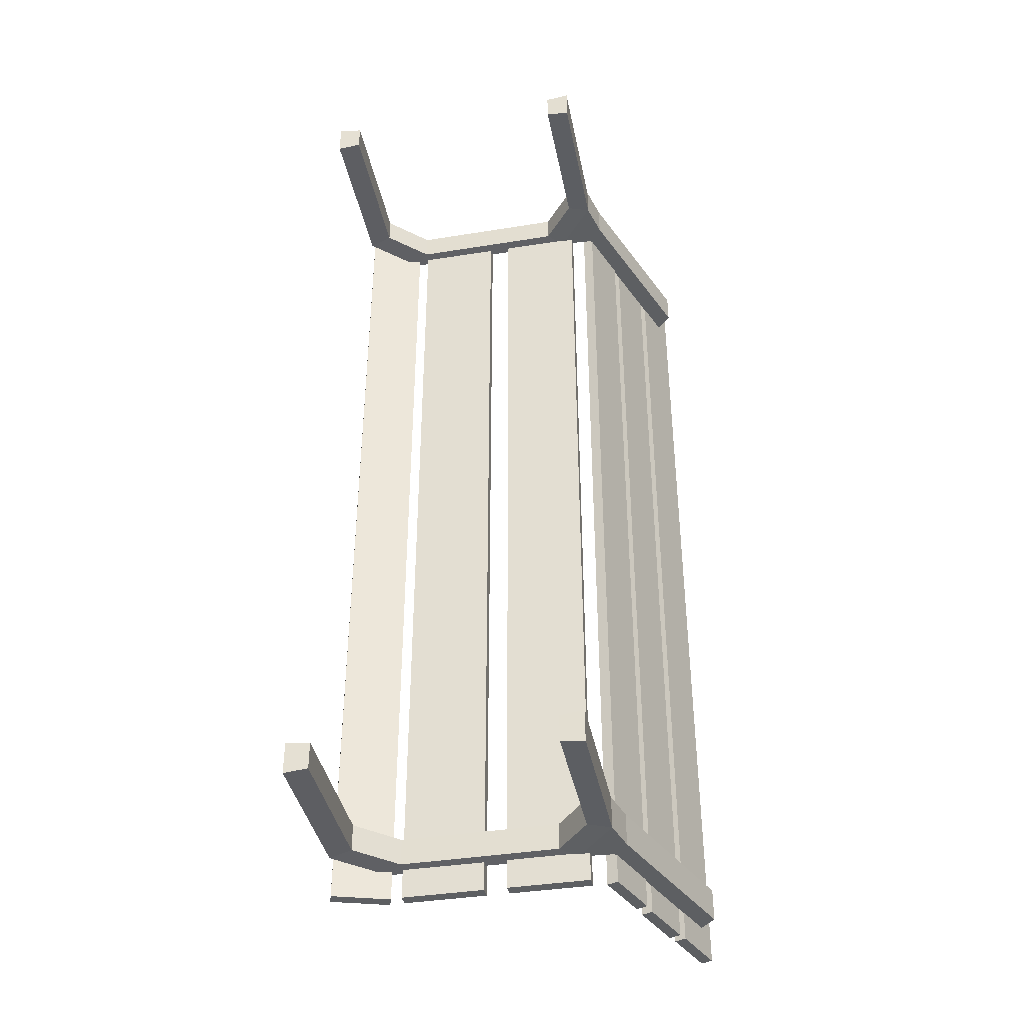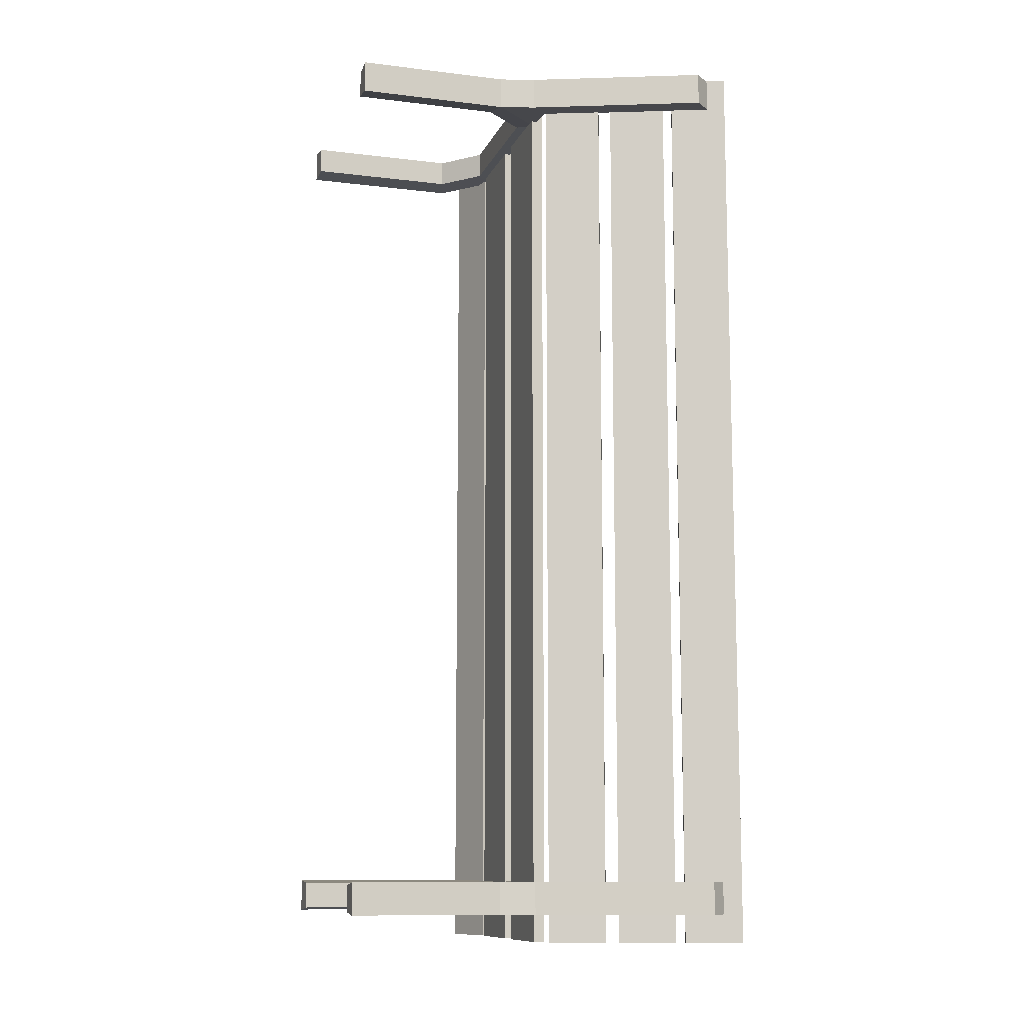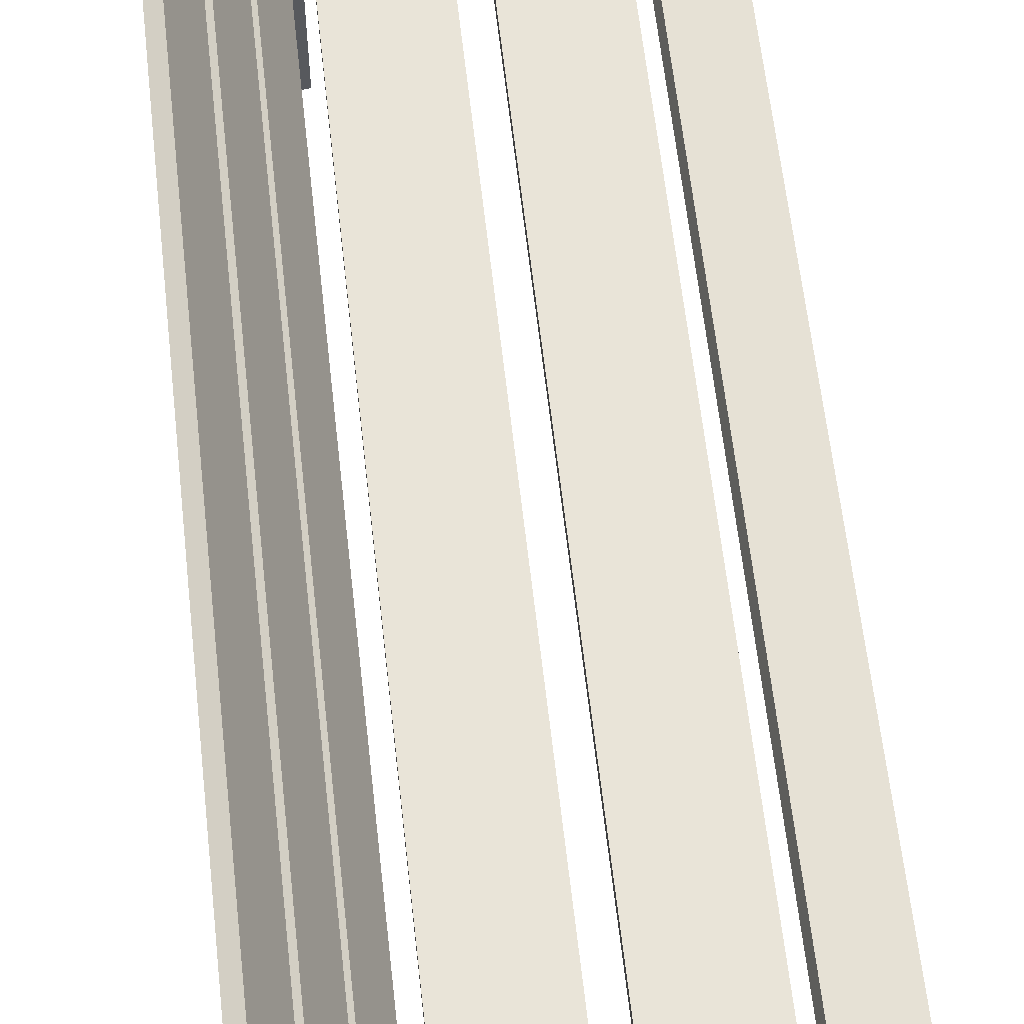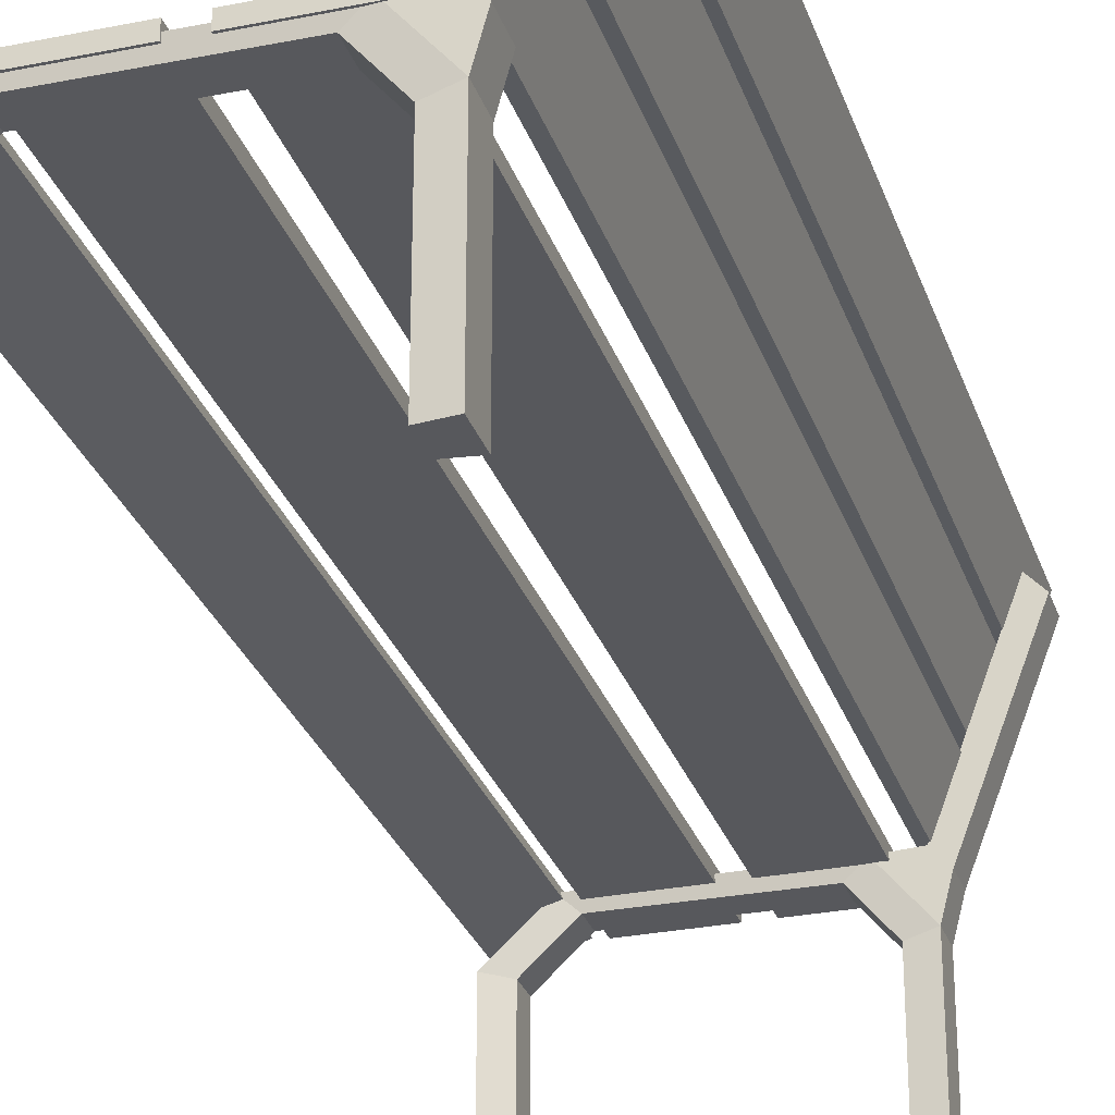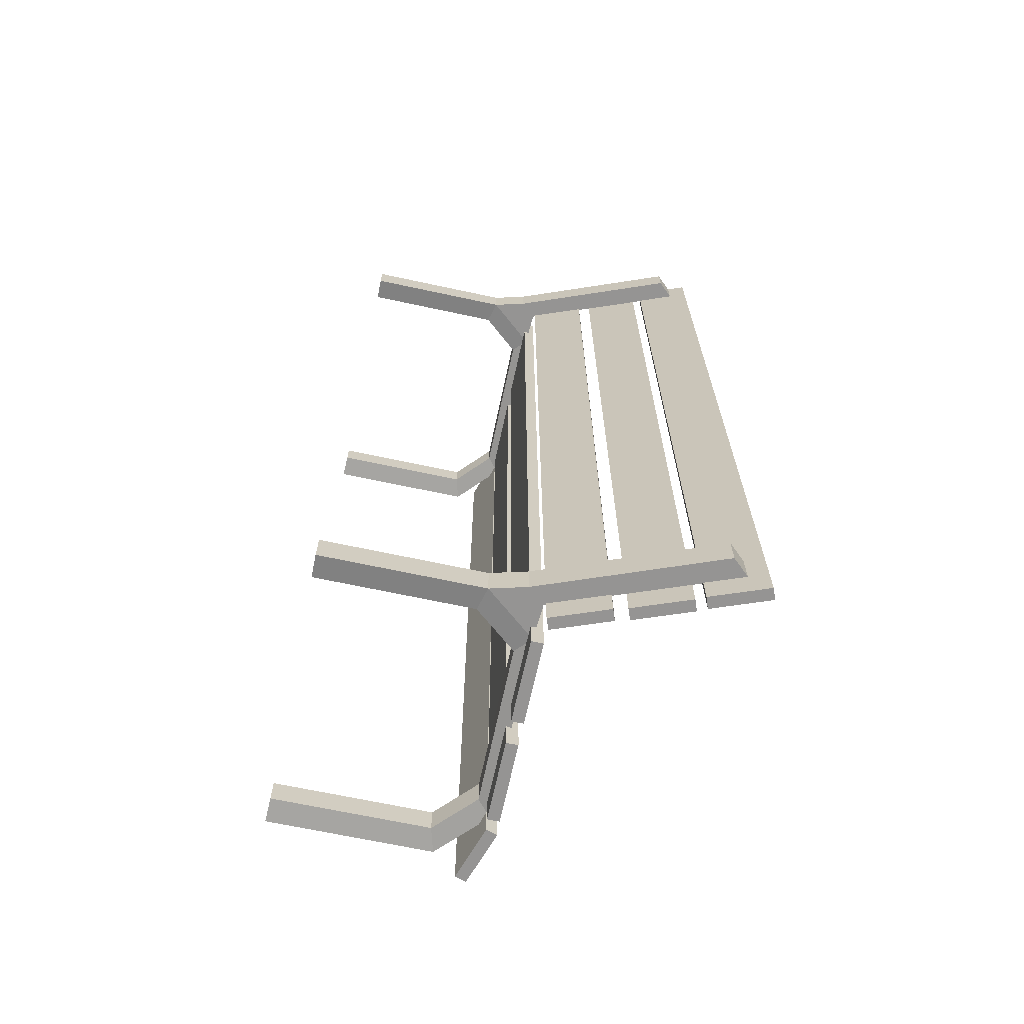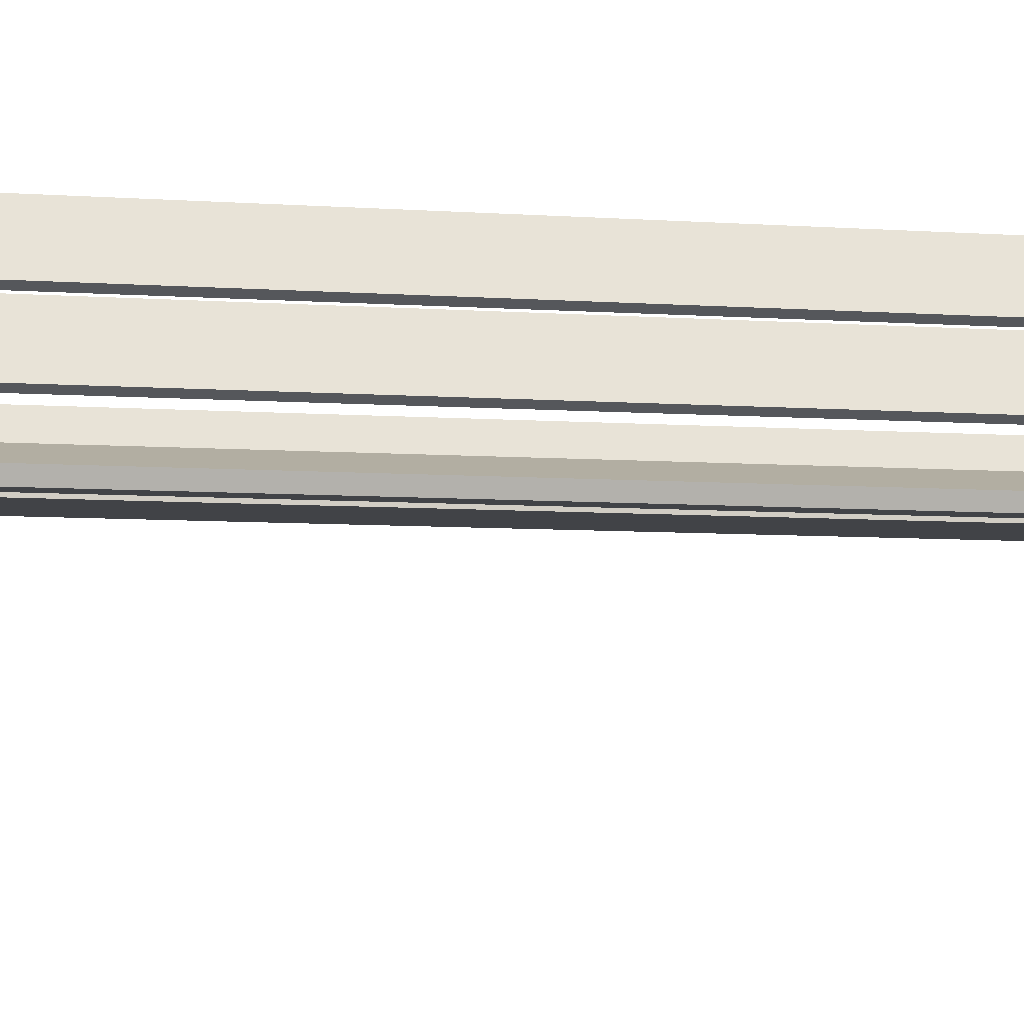
<metadata>
{"format":"obj","ext":"obj","renderer":"f3d","projection":"perspective","resolution":1024,"background":"white","views":[{"elev":-39.5,"azim":11.1,"up":"+Z"},{"elev":-10.8,"azim":73.2,"up":"+Z"},{"elev":60.6,"azim":173.7,"up":"+Y"},{"elev":-28.6,"azim":16.9,"up":"+Y"},{"elev":-67.1,"azim":77.8,"up":"+Z"},{"elev":-7.0,"azim":-101.8,"up":"+Y"}]}
</metadata>
<code>
o Seat_Cube.010
v 0 0 0.5372
v 0.000139 1.554 0.5365
v -0.408 2.049 0.5365
v -2.318 2.058 0.5368
v -2.8 1.612 0.5368
v -2.8 0.006982 0.5368
v 0 0 0.2088
v 0.000139 1.554 0.2081
v -0.408 2.049 0.2081
v -2.318 2.058 0.2084
v -2.8 1.612 0.2084
v -2.8 0.006982 0.2084
v -0.2335 0.001953 0.5095
v -0.2334 1.496 0.5089
v -0.5728 1.908 0.5089
v -2.161 1.916 0.5092
v -2.562 1.545 0.5092
v -2.562 0.01308 0.5092
v -0.2335 0.001953 0.2364
v -0.2334 1.496 0.2358
v -0.5728 1.908 0.2358
v -2.161 1.916 0.236
v -2.562 1.545 0.236
v -2.562 0.01308 0.236
v 0.09167 1.903 0.5365
v -0.05508 2.069 0.5365
v 0.09167 1.903 0.2081
v -0.05508 2.069 0.2081
v 0.7488 3.613 0.5365
v 0.5949 3.779 0.5365
v 0.7488 3.613 0.2081
v 0.5949 3.779 0.2081
v 0 0 -8.258
v 0.000139 1.554 -8.258
v -0.408 2.049 -8.258
v -2.318 2.058 -8.258
v -2.8 1.612 -8.258
v -2.8 0.006982 -8.258
v 0 0 -8.586
v 0.000139 1.554 -8.587
v -0.408 2.049 -8.587
v -2.318 2.058 -8.586
v -2.8 1.612 -8.586
v -2.8 0.006982 -8.586
v -0.2335 0.001953 -8.285
v -0.2334 1.496 -8.286
v -0.5728 1.908 -8.286
v -2.161 1.916 -8.286
v -2.562 1.545 -8.286
v -2.562 0.01308 -8.286
v -0.2335 0.001953 -8.558
v -0.2334 1.496 -8.559
v -0.5728 1.908 -8.559
v -2.161 1.916 -8.559
v -2.562 1.545 -8.559
v -2.562 0.01308 -8.559
v 0.09167 1.903 -8.258
v -0.05508 2.069 -8.258
v 0.09167 1.903 -8.587
v -0.05508 2.069 -8.587
v 0.7488 3.613 -8.258
v 0.5949 3.779 -8.258
v 0.7488 3.613 -8.587
v 0.5949 3.779 -8.587
v -1.11 2.001 0.5448
v -1.11 2.119 0.5448
v -1.11 2.001 -8.877
v -1.11 2.119 -8.877
v -0.2853 2.001 0.5448
v -0.2853 2.119 0.5448
v -0.2853 2.001 -8.877
v -0.2853 2.119 -8.877
v -2.16 2.001 0.5448
v -2.16 2.119 0.5448
v -2.16 2.001 -8.877
v -2.16 2.119 -8.877
v -1.336 2.001 0.5448
v -1.336 2.119 0.5448
v -1.336 2.001 -8.877
v -1.336 2.119 -8.877
v -2.832 1.837 0.5448
v -2.868 1.949 0.5448
v -2.832 1.837 -8.877
v -2.868 1.949 -8.877
v -2.271 2.016 0.5448
v -2.307 2.128 0.5448
v -2.271 2.016 -8.877
v -2.307 2.128 -8.877
v -0.03506 2.086 0.5448
v -0.1452 2.128 0.5448
v -0.03506 2.086 -8.877
v -0.1452 2.128 -8.877
v 0.1731 2.637 0.5448
v 0.06287 2.679 0.5448
v 0.1731 2.637 -8.877
v 0.06287 2.679 -8.877
v 0.2075 2.766 0.5448
v 0.09729 2.807 0.5448
v 0.2075 2.766 -8.877
v 0.09729 2.807 -8.877
v 0.4156 3.316 0.5448
v 0.3054 3.358 0.5448
v 0.4156 3.316 -8.877
v 0.3054 3.358 -8.877
v 0.4581 3.404 0.5448
v 0.3479 3.446 0.5448
v 0.4581 3.404 -8.877
v 0.3479 3.446 -8.877
v 0.6662 3.955 0.5448
v 0.556 3.997 0.5448
v 0.6662 3.955 -8.877
v 0.556 3.997 -8.877
f 3 9 10 4
f 1 7 8 2
f 4 10 11 5
f 9 3 26 28
f 5 11 12 6
f 15 16 22 21
f 13 14 20 19
f 16 17 23 22
f 14 15 21 20
f 17 18 24 23
f 5 6 18 17
f 2 3 15 14
f 11 10 22 23
f 6 12 24 18
f 8 7 19 20
f 3 4 16 15
f 12 11 23 24
f 9 8 20 21
f 7 1 13 19
f 4 5 17 16
f 1 2 14 13
f 10 9 21 22
f 28 26 30 32
f 3 2 25 26
f 2 8 27 25
f 8 9 28 27
f 29 31 32 30
f 26 25 29 30
f 25 27 31 29
f 27 28 32 31
f 35 41 42 36
f 33 39 40 34
f 36 42 43 37
f 41 35 58 60
f 37 43 44 38
f 47 48 54 53
f 45 46 52 51
f 48 49 55 54
f 46 47 53 52
f 49 50 56 55
f 37 38 50 49
f 34 35 47 46
f 43 42 54 55
f 38 44 56 50
f 40 39 51 52
f 35 36 48 47
f 44 43 55 56
f 41 40 52 53
f 39 33 45 51
f 36 37 49 48
f 33 34 46 45
f 42 41 53 54
f 60 58 62 64
f 35 34 57 58
f 34 40 59 57
f 40 41 60 59
f 61 63 64 62
f 58 57 61 62
f 57 59 63 61
f 59 60 64 63
f 65 66 68 67
f 67 68 72 71
f 71 72 70 69
f 69 70 66 65
f 67 71 69 65
f 72 68 66 70
f 73 74 76 75
f 75 76 80 79
f 79 80 78 77
f 77 78 74 73
f 75 79 77 73
f 80 76 74 78
f 81 82 84 83
f 83 84 88 87
f 87 88 86 85
f 85 86 82 81
f 83 87 85 81
f 88 84 82 86
f 89 90 92 91
f 91 92 96 95
f 95 96 94 93
f 93 94 90 89
f 91 95 93 89
f 96 92 90 94
f 97 98 100 99
f 99 100 104 103
f 103 104 102 101
f 101 102 98 97
f 99 103 101 97
f 104 100 98 102
f 105 106 108 107
f 107 108 112 111
f 111 112 110 109
f 109 110 106 105
f 107 111 109 105
f 112 108 106 110

</code>
